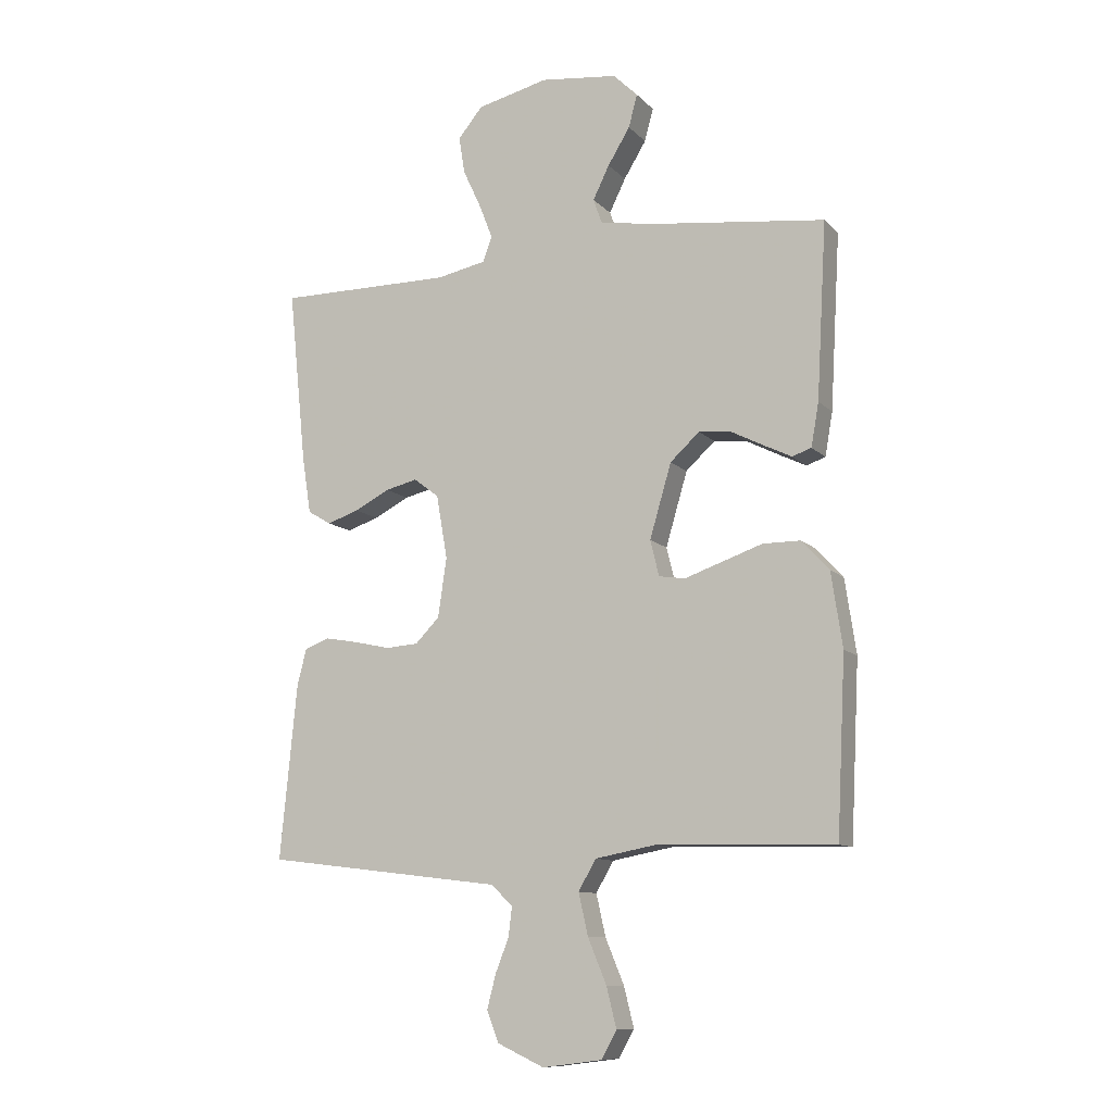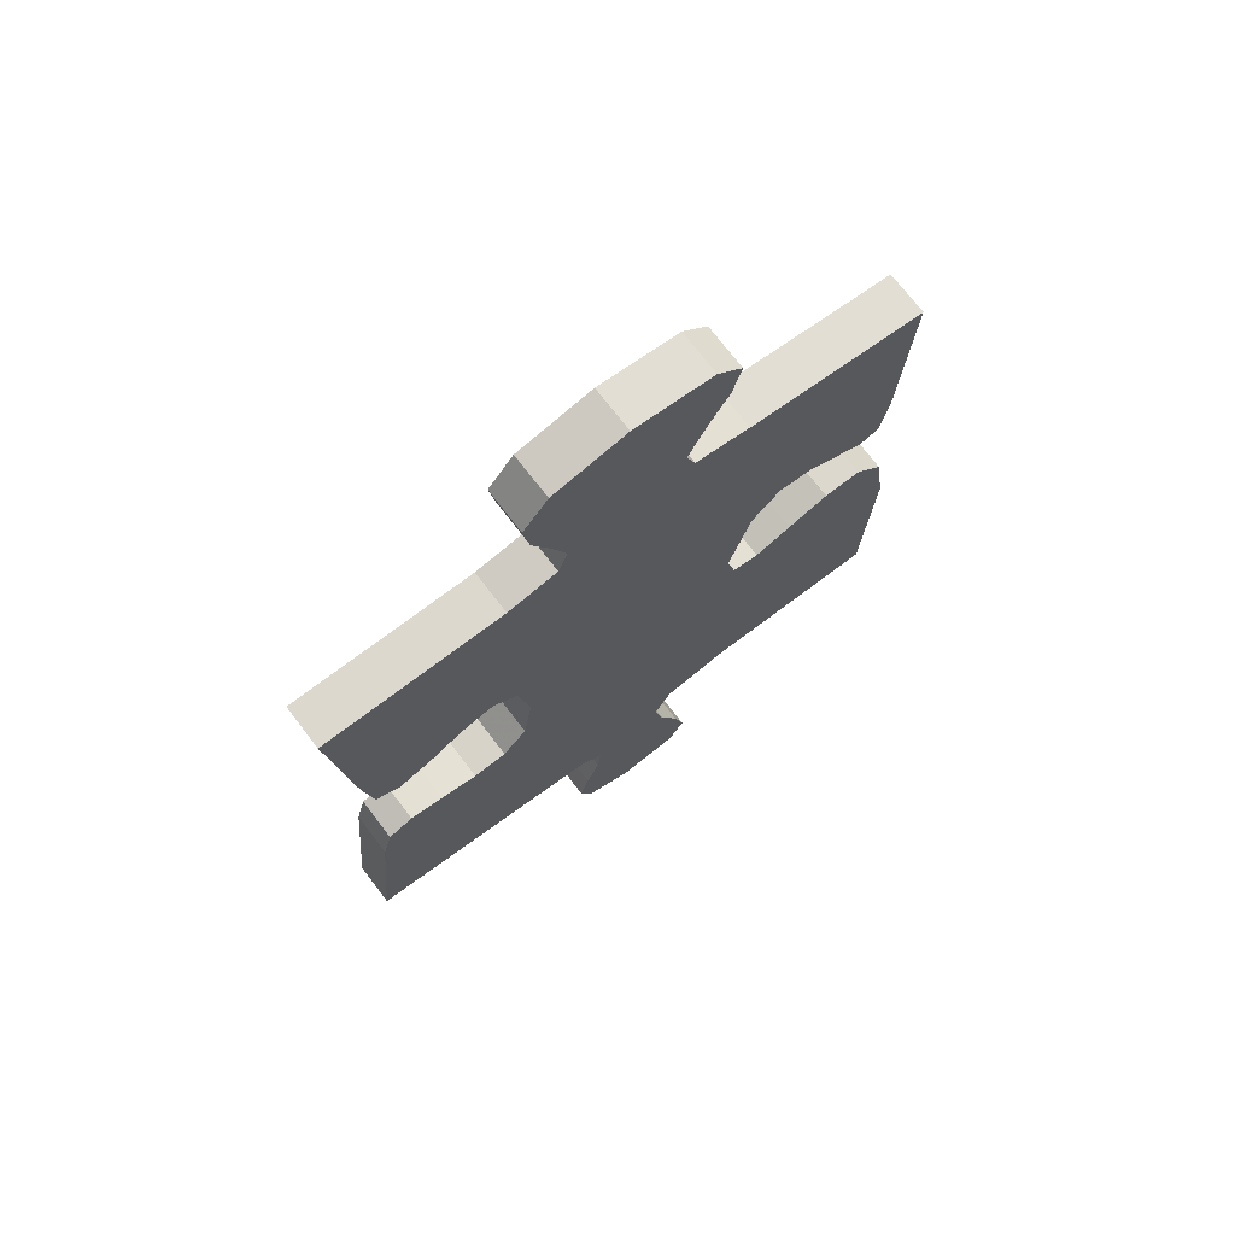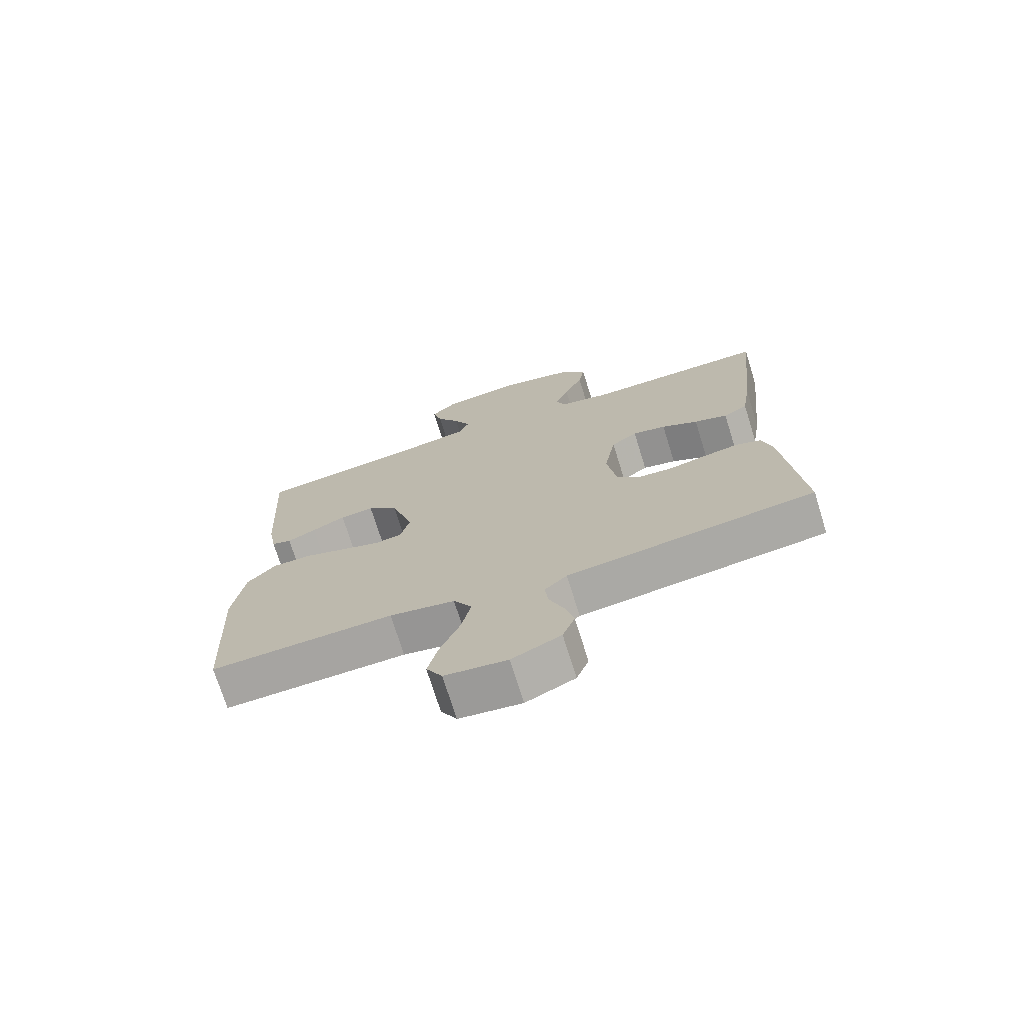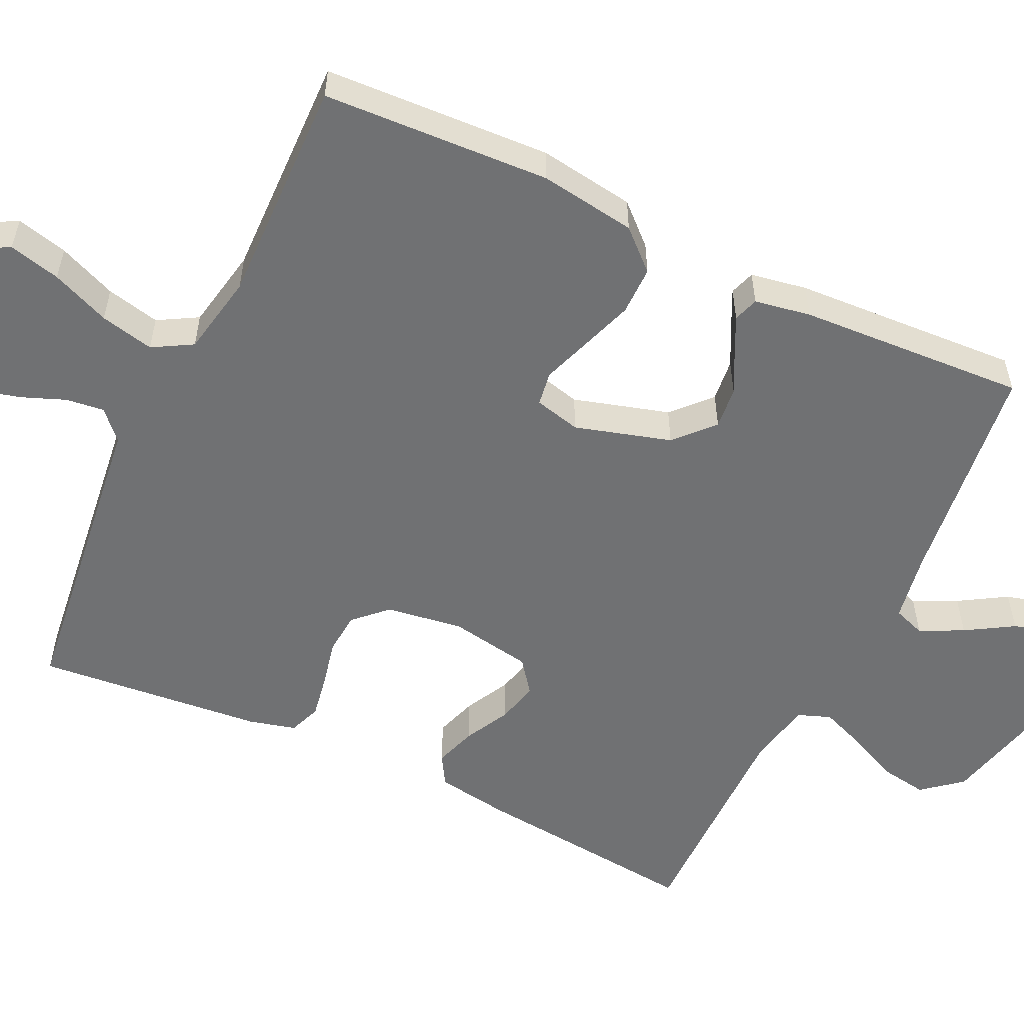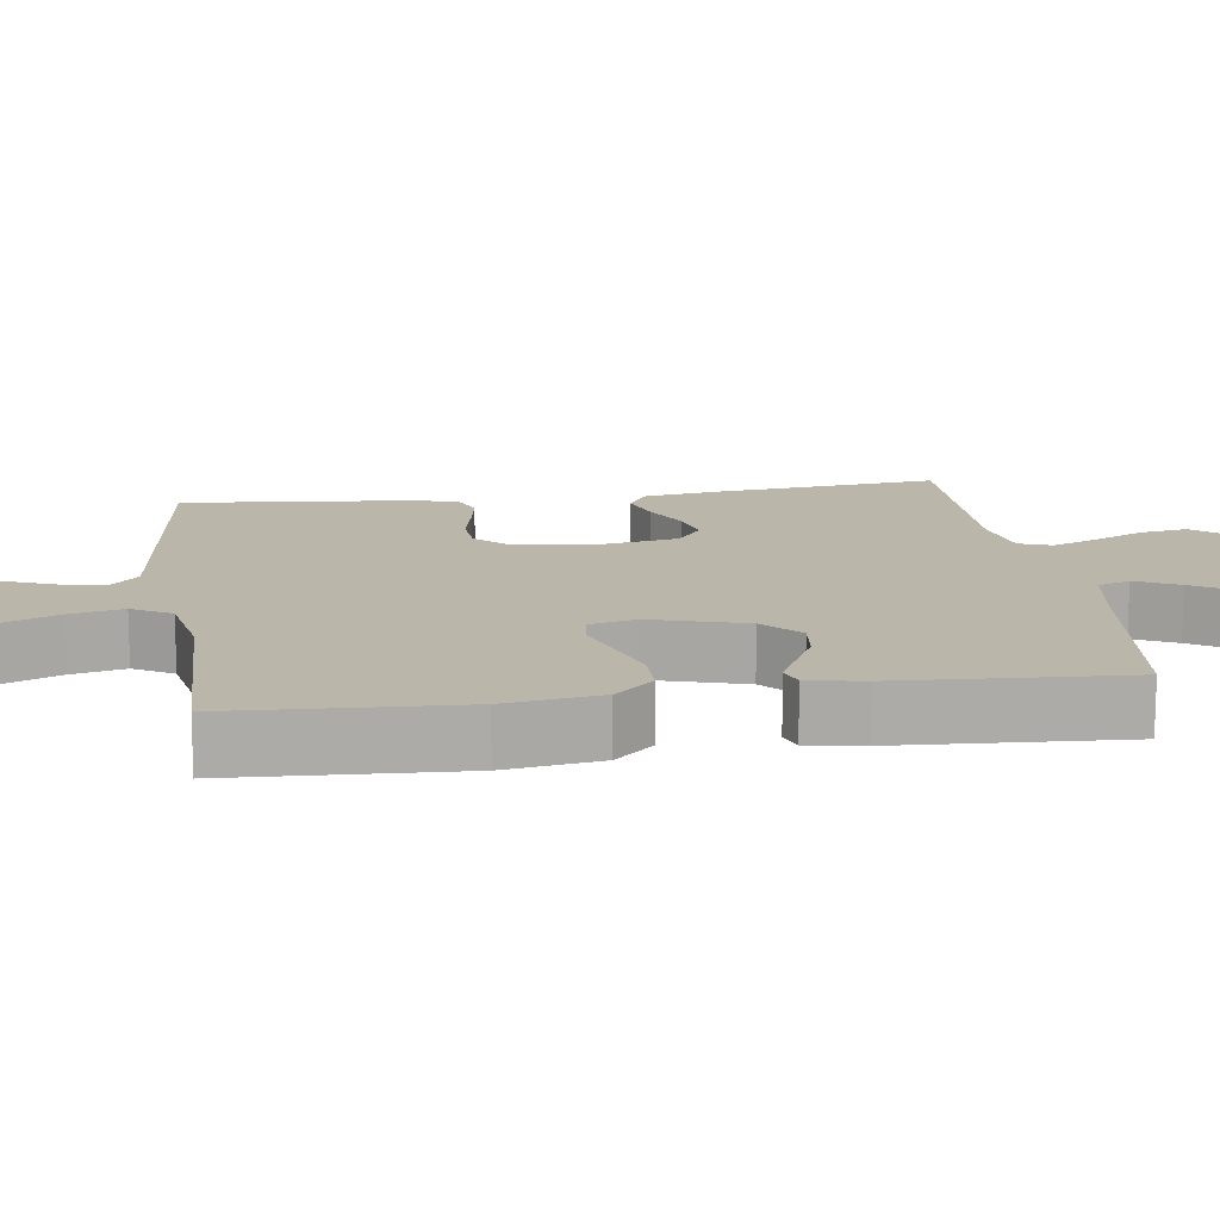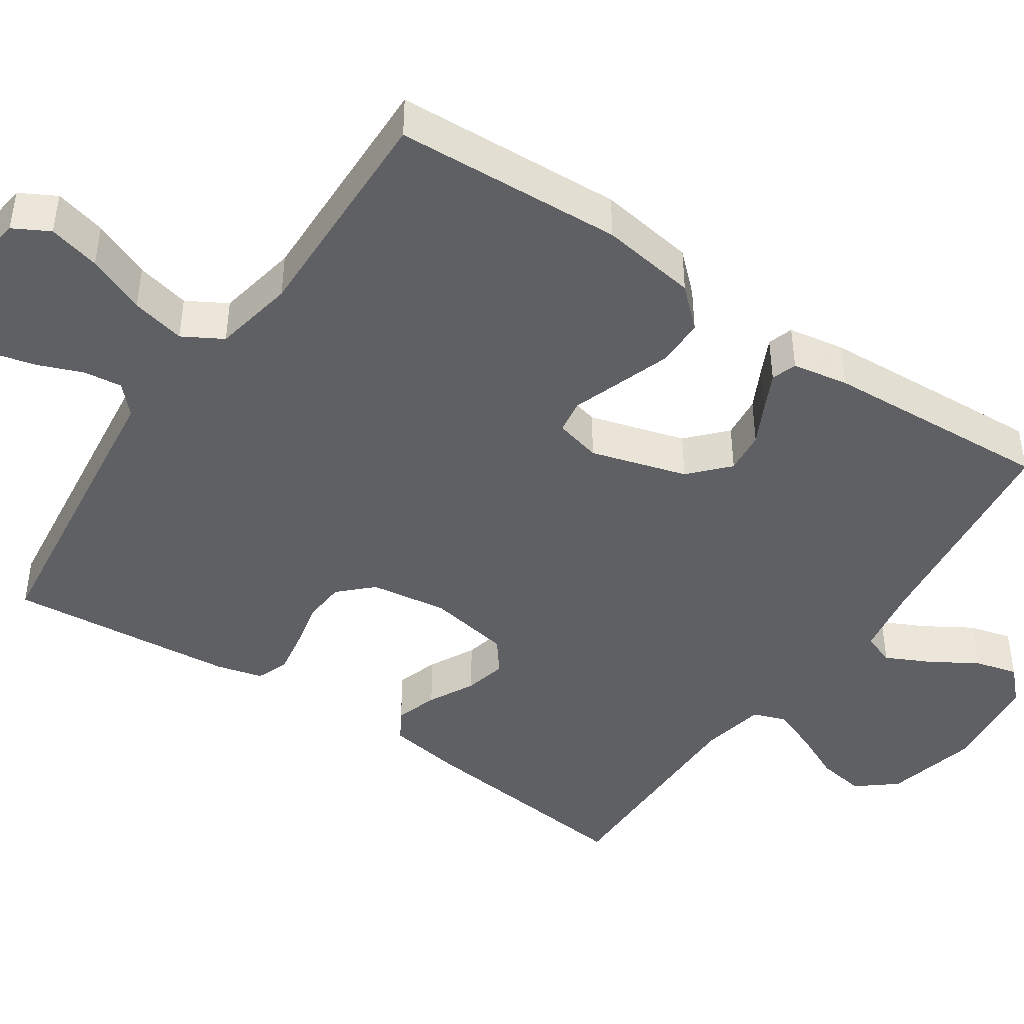
<metadata>
{"format":"obj","ext":"obj","renderer":"f3d","projection":"perspective","resolution":1024,"background":"white","views":[{"elev":-10.7,"azim":-155.0,"up":"+Z"},{"elev":72.4,"azim":142.6,"up":"+Z"},{"elev":-72.9,"azim":17.3,"up":"+Z"},{"elev":-55.1,"azim":-115.5,"up":"+Y"},{"elev":14.1,"azim":-98.1,"up":"+Y"},{"elev":-44.5,"azim":-124.2,"up":"+Y"}]}
</metadata>
<code>
v 0.5 0.07 0.5
v 0.469 0.07 0.2
v 0.454 0.07 0.104
v 0.414 0.07 0.08
v 0.359 0.07 0.098
v 0.299 0.07 0.129
v 0.244 0.07 0.142
v 0.201 0.07 0.109
v 0.182 0.07 0
v 0.197 0.07 -0.101
v 0.238 0.07 -0.143
v 0.294 0.07 -0.147
v 0.356 0.07 -0.133
v 0.413 0.07 -0.123
v 0.455 0.07 -0.139
v 0.471 0.07 -0.2
v 0.5 0.07 -0.5
v 0.2 0.07 -0.537
v 0.093 0.07 -0.55
v 0.056 0.07 -0.585
v 0.062 0.07 -0.635
v 0.085 0.07 -0.693
v 0.1 0.07 -0.751
v 0.08 0.07 -0.803
v 0 0.07 -0.84
v -0.102 0.07 -0.827
v -0.128 0.07 -0.78
v -0.111 0.07 -0.712
v -0.079 0.07 -0.635
v -0.063 0.07 -0.564
v -0.093 0.07 -0.512
v -0.2 0.07 -0.492
v -0.5 0.07 -0.5
v -0.515 0.07 -0.2
v -0.496 0.07 -0.073
v -0.449 0.07 -0.022
v -0.385 0.07 -0.022
v -0.315 0.07 -0.046
v -0.252 0.07 -0.068
v -0.207 0.07 -0.061
v -0.192 0.07 0
v -0.229 0.07 0.126
v -0.279 0.07 0.172
v -0.335 0.07 0.166
v -0.39 0.07 0.138
v -0.437 0.07 0.115
v -0.47 0.07 0.126
v -0.483 0.07 0.2
v -0.5 0.07 0.5
v -0.2 0.07 0.537
v -0.108 0.07 0.553
v -0.093 0.07 0.595
v -0.121 0.07 0.652
v -0.159 0.07 0.714
v -0.174 0.07 0.77
v -0.132 0.07 0.811
v 0 0.07 0.827
v 0.122 0.07 0.798
v 0.164 0.07 0.747
v 0.154 0.07 0.684
v 0.123 0.07 0.617
v 0.1 0.07 0.558
v 0.116 0.07 0.515
v 0.2 0.07 0.498
v 0.5 0 0.5
v 0.469 0 0.2
v 0.454 0 0.104
v 0.414 0 0.08
v 0.359 0 0.098
v 0.299 0 0.129
v 0.244 0 0.142
v 0.201 0 0.109
v 0.182 0 0
v 0.197 0 -0.101
v 0.238 0 -0.143
v 0.294 0 -0.147
v 0.356 0 -0.133
v 0.413 0 -0.123
v 0.455 0 -0.139
v 0.471 0 -0.2
v 0.5 0 -0.5
v 0.2 0 -0.537
v 0.093 0 -0.55
v 0.056 0 -0.585
v 0.062 0 -0.635
v 0.085 0 -0.693
v 0.1 0 -0.751
v 0.08 0 -0.803
v 0 0 -0.84
v -0.102 0 -0.827
v -0.128 0 -0.78
v -0.111 0 -0.712
v -0.079 0 -0.635
v -0.063 0 -0.564
v -0.093 0 -0.512
v -0.2 0 -0.492
v -0.5 0 -0.5
v -0.515 0 -0.2
v -0.496 0 -0.073
v -0.449 0 -0.022
v -0.385 0 -0.022
v -0.315 0 -0.046
v -0.252 0 -0.068
v -0.207 0 -0.061
v -0.192 0 0
v -0.229 0 0.126
v -0.279 0 0.172
v -0.335 0 0.166
v -0.39 0 0.138
v -0.437 0 0.115
v -0.47 0 0.126
v -0.483 0 0.2
v -0.5 0 0.5
v -0.2 0 0.537
v -0.108 0 0.553
v -0.093 0 0.595
v -0.121 0 0.652
v -0.159 0 0.714
v -0.174 0 0.77
v -0.132 0 0.811
v 0 0 0.827
v 0.122 0 0.798
v 0.164 0 0.747
v 0.154 0 0.684
v 0.123 0 0.617
v 0.1 0 0.558
v 0.116 0 0.515
v 0.2 0 0.498
f 58 59 60 61
f 58 61 62
f 57 58 62
f 56 57 62
f 53 54 55 56
f 52 53 56 62
f 51 52 62 63
f 47 48 49 50
f 44 45 46 47
f 44 47 50 51
f 36 37 38 39
f 34 35 36 39
f 32 33 34 39
f 31 32 39 40
f 30 31 40 41
f 26 27 28 29
f 26 29 30
f 25 26 30
f 24 25 30
f 21 22 23 24
f 20 21 24 30
f 19 20 30 41
f 12 13 14 15
f 12 15 16 17
f 3 4 5 6
f 3 6 7
f 64 1 2 3
f 64 3 7
f 63 64 7 8
f 43 44 51 63
f 42 43 63 8
f 41 42 8 9
f 19 41 9 10
f 18 19 10 11
f 11 12 17 18
f 125 124 123 122
f 126 125 122
f 126 122 121
f 126 121 120
f 120 119 118 117
f 126 120 117 116
f 127 126 116 115
f 114 113 112 111
f 111 110 109 108
f 115 114 111 108
f 103 102 101 100
f 103 100 99 98
f 103 98 97 96
f 104 103 96 95
f 105 104 95 94
f 93 92 91 90
f 94 93 90
f 94 90 89
f 94 89 88
f 88 87 86 85
f 94 88 85 84
f 105 94 84 83
f 79 78 77 76
f 81 80 79 76
f 70 69 68 67
f 71 70 67
f 67 66 65 128
f 71 67 128
f 72 71 128 127
f 127 115 108 107
f 72 127 107 106
f 73 72 106 105
f 74 73 105 83
f 75 74 83 82
f 82 81 76 75
f 1 65 66 2
f 2 66 67 3
f 3 67 68 4
f 4 68 69 5
f 5 69 70 6
f 6 70 71 7
f 7 71 72 8
f 8 72 73 9
f 9 73 74 10
f 10 74 75 11
f 11 75 76 12
f 12 76 77 13
f 13 77 78 14
f 14 78 79 15
f 15 79 80 16
f 16 80 81 17
f 17 81 82 18
f 18 82 83 19
f 19 83 84 20
f 20 84 85 21
f 21 85 86 22
f 22 86 87 23
f 23 87 88 24
f 24 88 89 25
f 25 89 90 26
f 26 90 91 27
f 27 91 92 28
f 28 92 93 29
f 29 93 94 30
f 30 94 95 31
f 31 95 96 32
f 32 96 97 33
f 33 97 98 34
f 34 98 99 35
f 35 99 100 36
f 36 100 101 37
f 37 101 102 38
f 38 102 103 39
f 39 103 104 40
f 40 104 105 41
f 41 105 106 42
f 42 106 107 43
f 43 107 108 44
f 44 108 109 45
f 45 109 110 46
f 46 110 111 47
f 47 111 112 48
f 48 112 113 49
f 49 113 114 50
f 50 114 115 51
f 51 115 116 52
f 52 116 117 53
f 53 117 118 54
f 54 118 119 55
f 55 119 120 56
f 56 120 121 57
f 57 121 122 58
f 58 122 123 59
f 59 123 124 60
f 60 124 125 61
f 61 125 126 62
f 62 126 127 63
f 63 127 128 64
f 64 128 65 1

</code>
